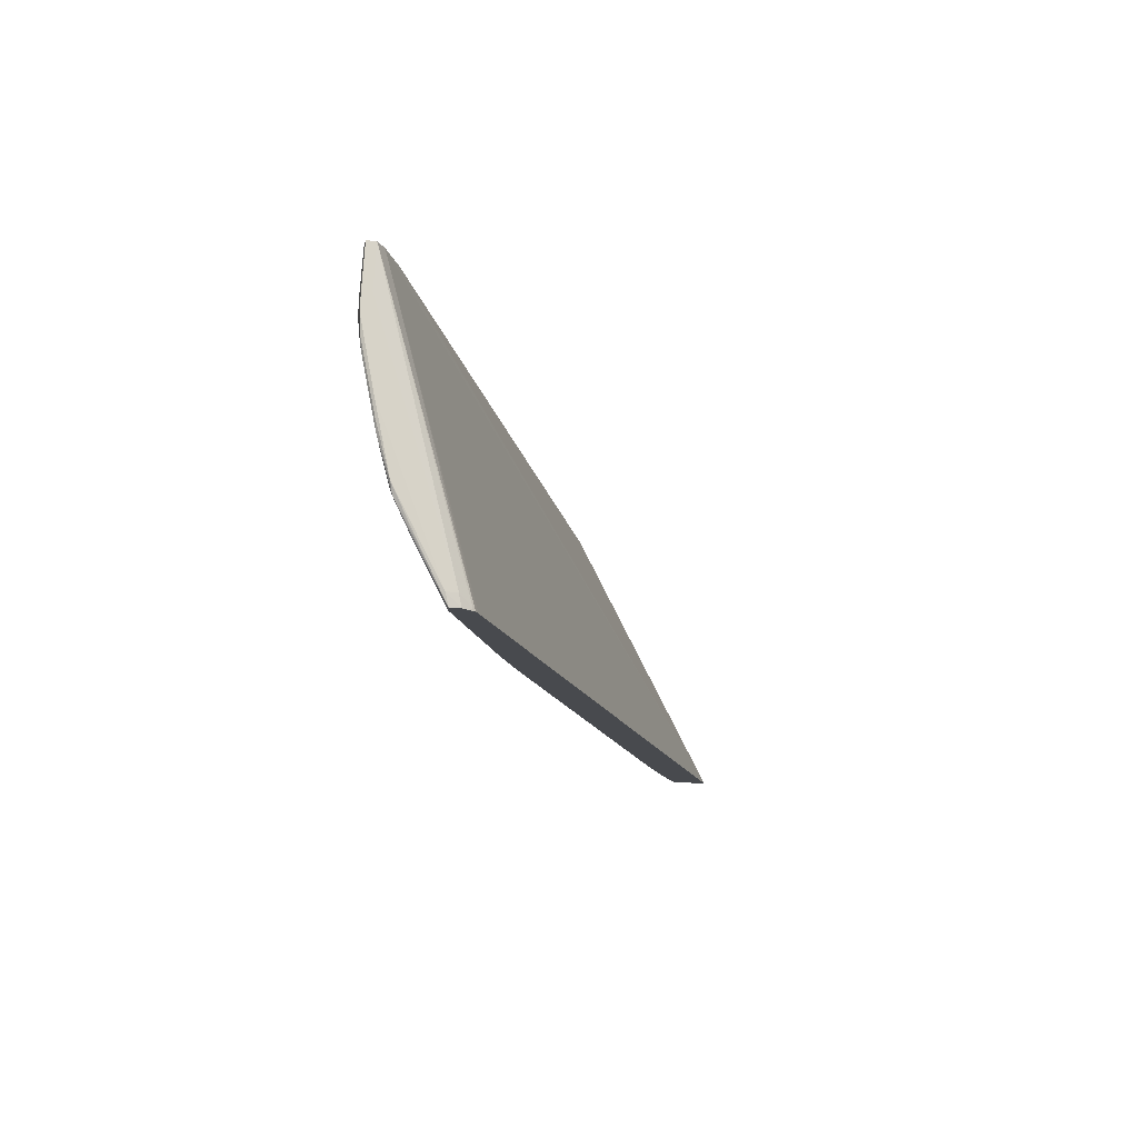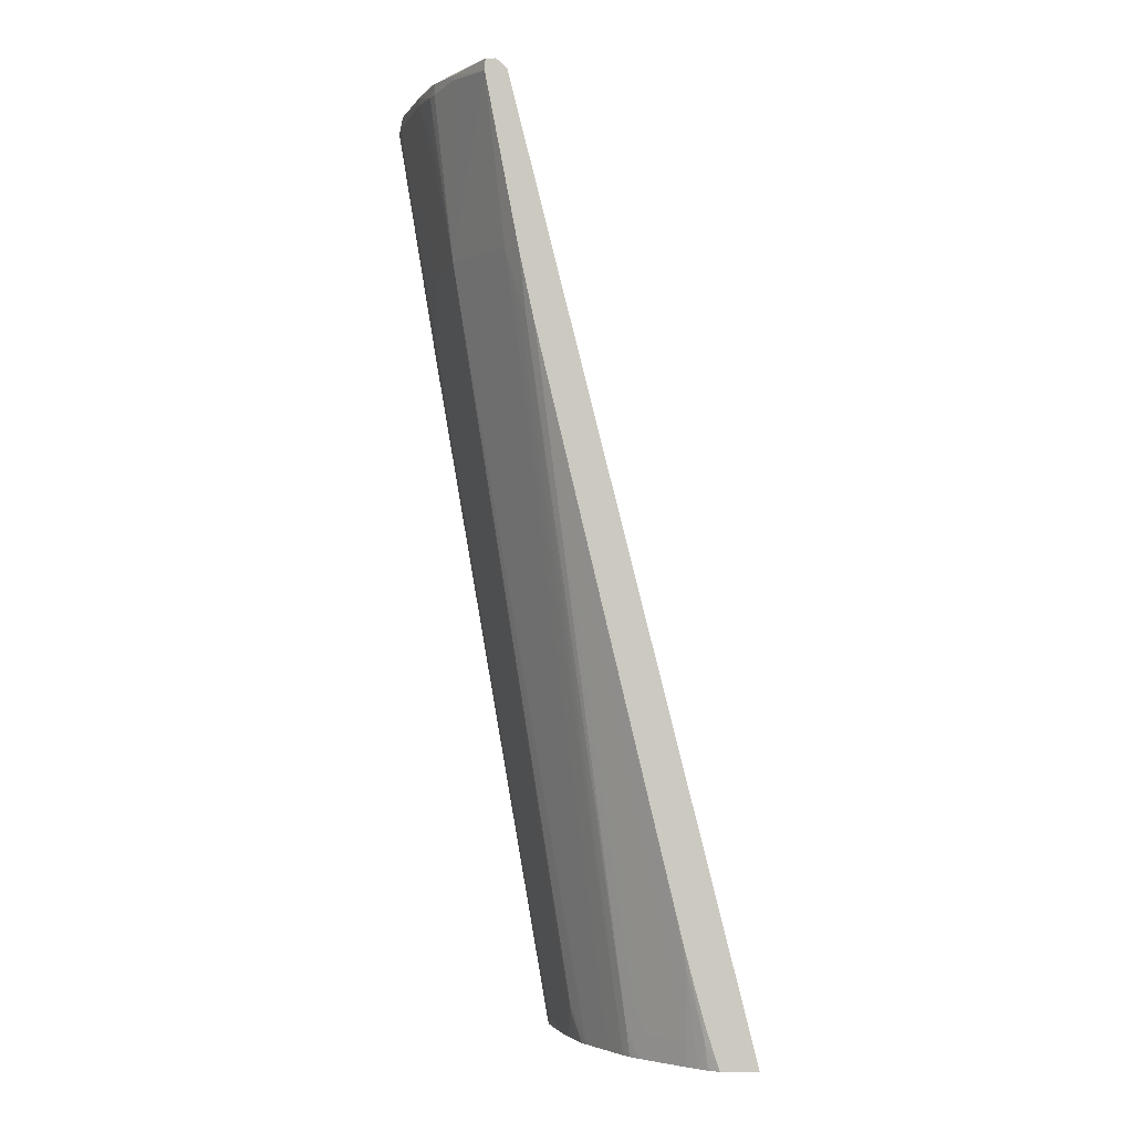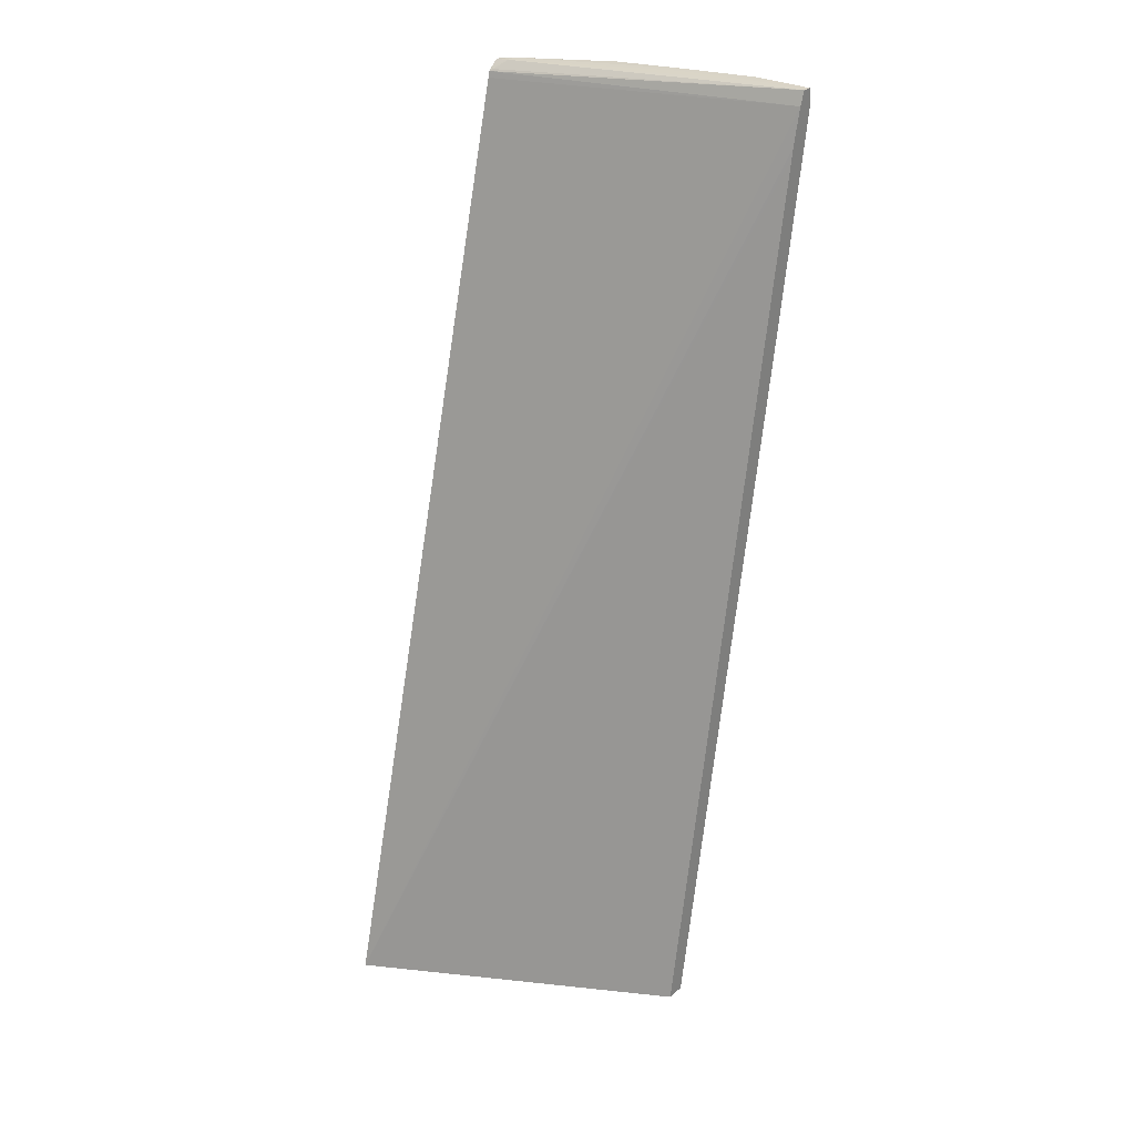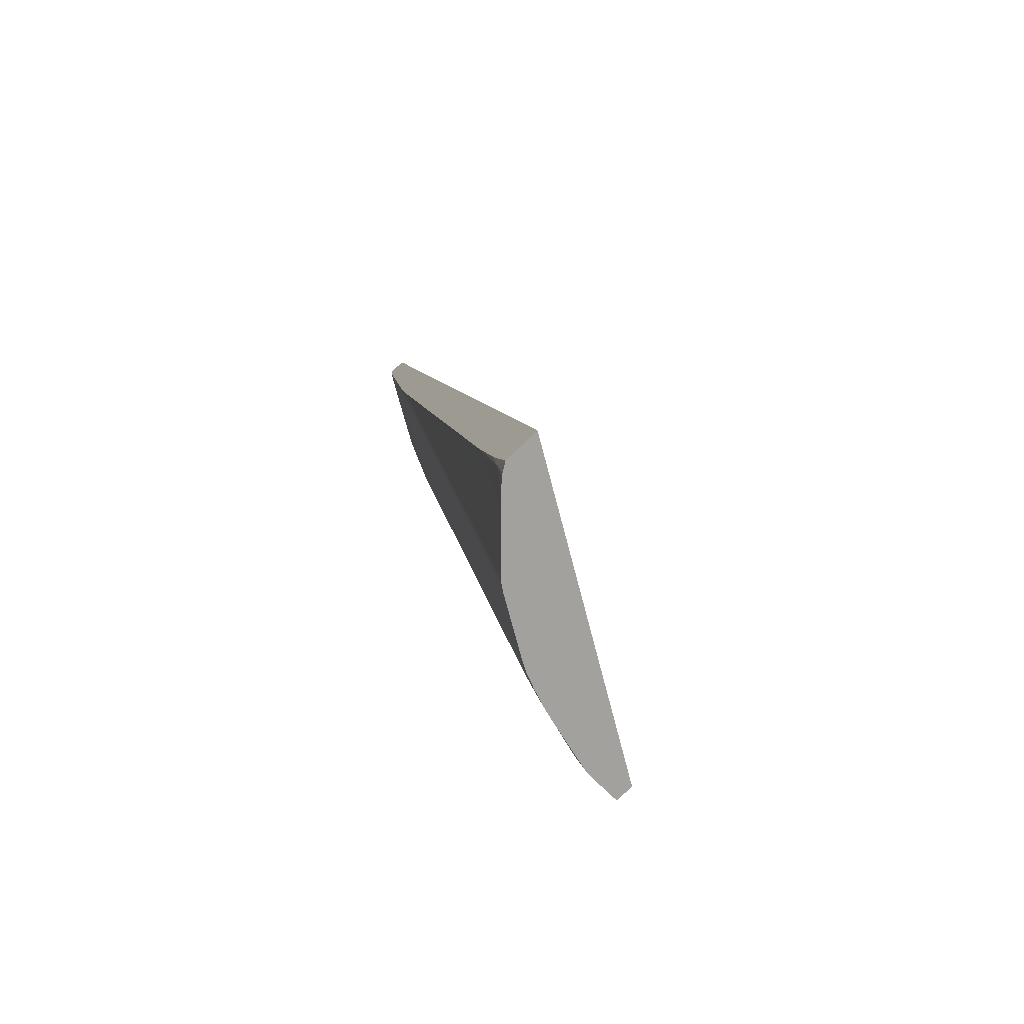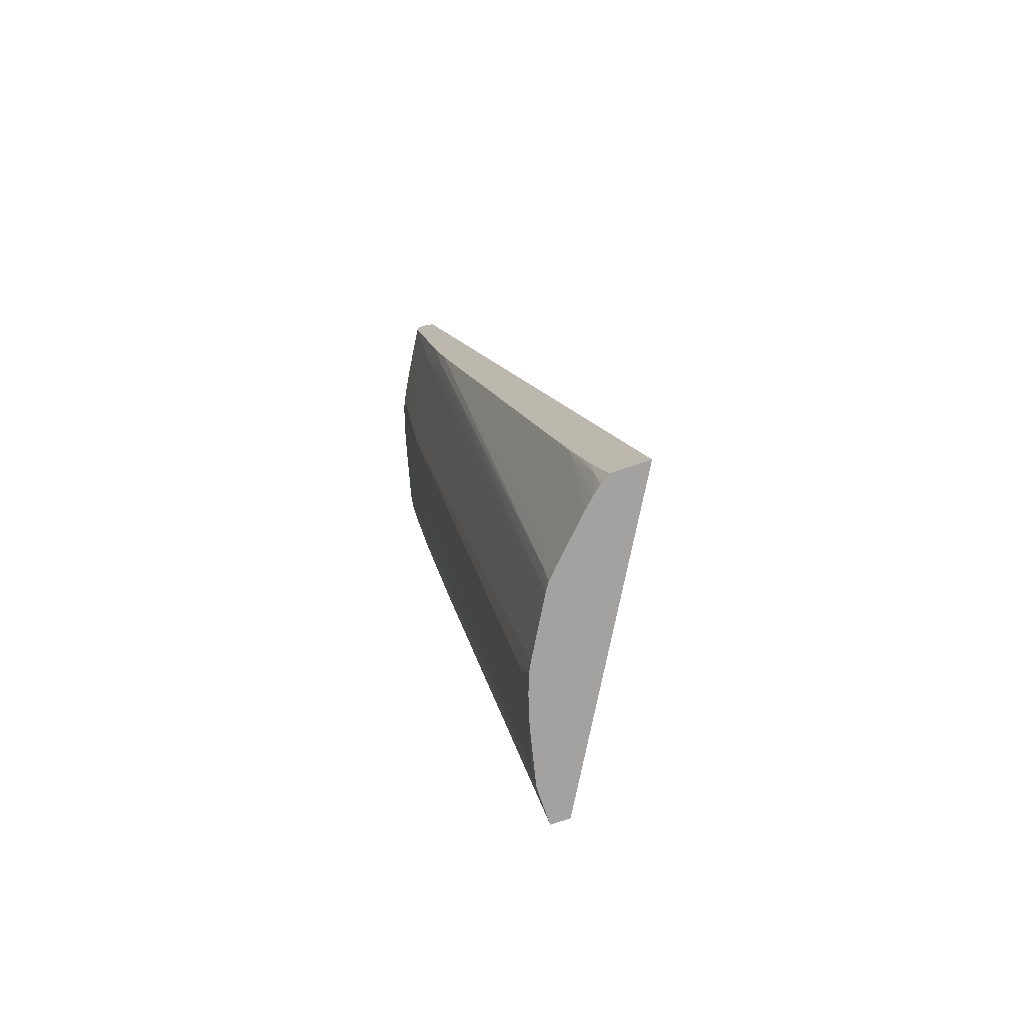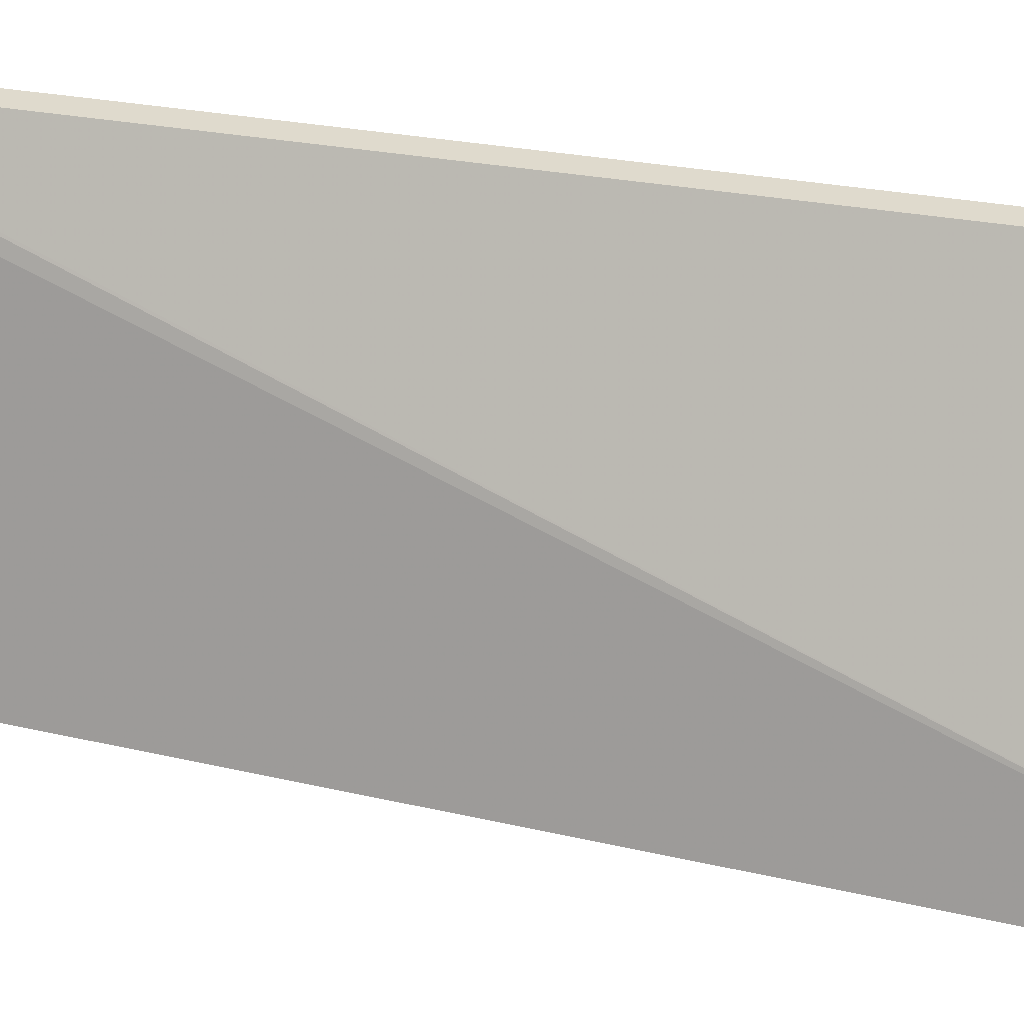
<metadata>
{"format":"obj","ext":"obj","renderer":"f3d","projection":"perspective","resolution":1024,"background":"white","views":[{"elev":76.8,"azim":-176.7,"up":"+Y"},{"elev":-2.6,"azim":177.4,"up":"+Y"},{"elev":28.9,"azim":-51.2,"up":"+Y"},{"elev":-72.0,"azim":-135.6,"up":"+Y"},{"elev":-72.7,"azim":-161.3,"up":"+Y"},{"elev":32.8,"azim":-85.8,"up":"+Z"}]}
</metadata>
<code>
v 0.1714 -0.4228 -0.262
v 0.2051 -0.4228 -0.262
v 0.3237 -0.4228 0.003821
v 0.4615 0.3898 0.003821
v 0.4626 0.3961 0.003821
v 0.4699 0.4291 0.003821
v 0.3841 0.4258 -0.262
v 0.2052 -0.4226 -0.262
v 0.2061 -0.4228 -0.2615
v 0.3409 -0.4228 0.003821
v 0.4746 0.4417 0.003821
v 0.3857 0.4313 -0.262
v 0.2064 -0.4189 -0.262
v 0.2138 -0.4228 -0.2566
v 0.2176 -0.3991 -0.2592
v 0.341 -0.4228 0.001374
v 0.3414 -0.42 0.003821
v 0.4828 0.4417 0.003821
v 0.4746 0.4417 -0.03498
v 0.3978 0.4405 -0.2509
v 0.3877 0.433 -0.2599
v 0.3898 0.4352 -0.262
v 0.2077 -0.4148 -0.262
v 0.216 -0.4228 -0.2548
v 0.2286 -0.373 -0.2553
v 0.2228 -0.4228 -0.2489
v 0.2114 -0.4033 -0.262
v 0.2169 -0.3856 -0.262
v 0.2207 -0.3726 -0.262
v 0.2335 -0.3248 -0.262
v 0.2356 -0.3167 -0.262
v 0.2331 -0.3381 -0.2595
v 0.3411 -0.4228 -0.01289
v 0.4499 0.2131 -0.01955
v 0.4496 0.2127 0.003821
v 0.4828 0.4417 -0.004143
v 0.4841 0.4352 0.003821
v 0.4857 0.4291 -0.03498
v 0.483 0.4417 -0.03498
v 0.4594 0.4413 -0.1121
v 0.4072 0.4405 -0.2509
v 0.3951 0.4398 -0.262
v 0.2305 -0.4228 -0.2415
v 0.2485 -0.2625 -0.262
v 0.2347 -0.3884 -0.2457
v 0.2332 -0.4005 -0.2442
v 0.3621 0.2131 -0.262
v 0.3411 -0.4228 -0.01955
v 0.3417 -0.4192 -0.01955
v 0.45 0.2131 -0.03498
v 0.4853 0.4291 0.003821
v 0.4829 0.4417 -0.01955
v 0.479 0.3901 -0.04386
v 0.4853 0.4291 -0.05042
v 0.4828 0.4416 -0.05042
v 0.4675 0.4413 -0.1121
v 0.4513 0.4407 -0.1738
v 0.4201 0.44 -0.2328
v 0.4041 0.4396 -0.262
v 0.2486 -0.4002 -0.2287
v 0.2639 -0.3998 -0.2133
v 0.2628 -0.4228 -0.2086
v 0.3753 0.2748 -0.262
v 0.3682 0.2131 -0.2543
v 0.2791 -0.3995 -0.1977
v 0.2748 -0.373 -0.2086
v 0.3407 -0.4228 -0.03186
v 0.4482 0.205 -0.04336
v 0.4795 0.4024 -0.06049
v 0.4828 0.4291 -0.06585
v 0.48 0.4386 -0.07772
v 0.4816 0.4405 -0.06585
v 0.4492 0.2132 -0.04927
v 0.4659 0.4402 -0.1275
v 0.4644 0.4384 -0.1387
v 0.4494 0.4388 -0.1838
v 0.4357 0.4401 -0.2046
v 0.4333 0.4379 -0.2135
v 0.4042 0.4392 -0.262
v 0.273 -0.3884 -0.2068
v 0.2687 -0.4228 -0.2027
v 0.3873 0.2796 -0.2447
v 0.4037 0.4232 -0.262
v 0.3729 0.2131 -0.2466
v 0.2815 -0.4228 -0.1866
v 0.2776 -0.4228 -0.1925
v 0.2779 -0.4097 -0.1963
v 0.3397 -0.4228 -0.03714
v 0.3406 -0.4144 -0.04464
v 0.3411 -0.4195 -0.03418
v 0.3711 -0.2426 -0.04318
v 0.3868 -0.1515 -0.04417
v 0.4487 0.2183 -0.06033
v 0.4644 0.4317 -0.1387
v 0.4531 0.2748 -0.08125
v 0.4484 0.2815 -0.1055
v 0.4534 0.4291 -0.1738
v 0.4333 0.4336 -0.2135
v 0.4493 0.4291 -0.1836
v 0.4049 0.4291 -0.262
v 0.2768 -0.4192 -0.1948
v 0.2764 -0.4228 -0.1943
v 0.4327 0.2825 -0.1661
v 0.2944 -0.4144 -0.167
v 0.2975 -0.4228 -0.1586
v 0.3305 -0.4228 -0.07772
v 0.3296 -0.4228 -0.08151
v 0.3261 -0.4228 -0.09526
v 0.3413 -0.4025 -0.05005
v 0.4535 0.3982 -0.1584
v 0.325 -0.4134 -0.1056
v 0.4488 0.3867 -0.1676
v 0.3272 -0.3895 -0.1134
v 0.3243 -0.3954 -0.1194
v 0.3255 -0.3852 -0.1214
v 0.3109 -0.4228 -0.135
v 0.3208 -0.4228 -0.1115
v 0.3147 -0.4228 -0.1277
f 1 2 9
f 1 9 14
f 1 14 24
f 1 24 26
f 1 26 43
f 1 43 62
f 1 62 81
f 1 81 102
f 1 102 86
f 1 86 85
f 1 85 105
f 1 105 116
f 1 116 118
f 1 118 117
f 1 117 108
f 1 108 107
f 1 107 106
f 1 106 88
f 1 88 67
f 1 67 48
f 1 48 33
f 1 33 16
f 1 16 10
f 1 10 3
f 1 3 4
f 1 4 5
f 1 5 6
f 1 6 7
f 1 7 12
f 1 12 22
f 1 22 42
f 1 42 59
f 1 59 79
f 1 79 100
f 1 100 83
f 1 83 63
f 1 63 47
f 1 47 44
f 1 44 31
f 1 31 30
f 1 30 29
f 1 29 28
f 1 28 27
f 1 27 23
f 1 23 13
f 1 13 8
f 1 8 2
f 2 8 9
f 3 10 17
f 3 17 35
f 3 35 51
f 3 51 37
f 3 37 18
f 3 18 11
f 3 11 6
f 3 6 5
f 3 5 4
f 6 11 12
f 6 12 7
f 8 13 9
f 9 13 15
f 9 15 14
f 10 16 17
f 11 18 36
f 11 36 52
f 11 52 39
f 11 39 19
f 11 19 20
f 11 20 21
f 11 21 12
f 12 21 22
f 13 23 15
f 14 15 24
f 15 25 26
f 15 26 24
f 15 23 27
f 15 27 28
f 15 28 29
f 15 29 30
f 15 30 31
f 15 31 32
f 15 32 25
f 16 33 17
f 17 33 34
f 17 34 35
f 18 37 38
f 18 38 36
f 19 39 56
f 19 56 40
f 19 40 20
f 20 40 56
f 20 56 41
f 20 41 42
f 20 42 22
f 20 22 21
f 25 32 26
f 26 32 43
f 31 44 32
f 32 45 46
f 32 46 43
f 32 44 47
f 32 47 45
f 33 48 49
f 33 49 50
f 33 50 34
f 34 50 38
f 34 38 51
f 34 51 35
f 36 38 52
f 37 51 38
f 38 50 53
f 38 53 54
f 38 54 55
f 38 55 39
f 38 39 52
f 39 55 56
f 41 56 57
f 41 57 58
f 41 58 59
f 41 59 42
f 43 46 60
f 43 60 61
f 43 61 62
f 45 61 60
f 45 60 46
f 45 47 61
f 47 63 64
f 47 64 65
f 47 65 66
f 47 66 61
f 48 67 49
f 49 67 50
f 50 67 68
f 50 68 54
f 50 54 53
f 54 69 70
f 54 70 71
f 54 71 72
f 54 72 55
f 54 68 73
f 54 73 69
f 55 72 56
f 56 72 74
f 56 74 57
f 57 74 75
f 57 75 76
f 57 76 77
f 57 77 58
f 58 76 59
f 58 77 76
f 59 76 78
f 59 78 79
f 61 66 80
f 61 80 65
f 61 65 81
f 61 81 62
f 63 82 64
f 63 83 82
f 64 82 84
f 64 84 85
f 64 85 65
f 65 85 86
f 65 86 87
f 65 87 81
f 65 80 66
f 67 88 89
f 67 89 90
f 67 90 91
f 67 91 92
f 67 92 68
f 68 92 73
f 69 73 93
f 69 93 70
f 70 94 71
f 70 93 95
f 70 95 96
f 70 96 94
f 71 94 75
f 71 75 74
f 71 74 72
f 73 92 93
f 75 94 97
f 75 97 76
f 76 98 78
f 76 97 99
f 76 99 98
f 78 98 100
f 78 100 79
f 81 87 101
f 81 101 102
f 82 103 104
f 82 104 85
f 82 85 84
f 82 83 100
f 82 100 103
f 85 104 105
f 86 102 101
f 86 101 87
f 88 106 89
f 89 106 107
f 89 107 108
f 89 108 109
f 89 109 96
f 89 96 93
f 89 93 91
f 89 91 90
f 91 93 92
f 93 96 95
f 94 110 97
f 94 96 103
f 94 103 110
f 96 109 108
f 96 108 111
f 96 111 103
f 97 110 112
f 97 112 103
f 97 103 99
f 98 99 103
f 98 103 100
f 103 112 110
f 103 111 113
f 103 113 114
f 103 114 115
f 103 115 116
f 103 116 104
f 104 116 105
f 108 117 111
f 111 117 114
f 111 114 113
f 114 117 118
f 114 118 115
f 115 118 116

</code>
